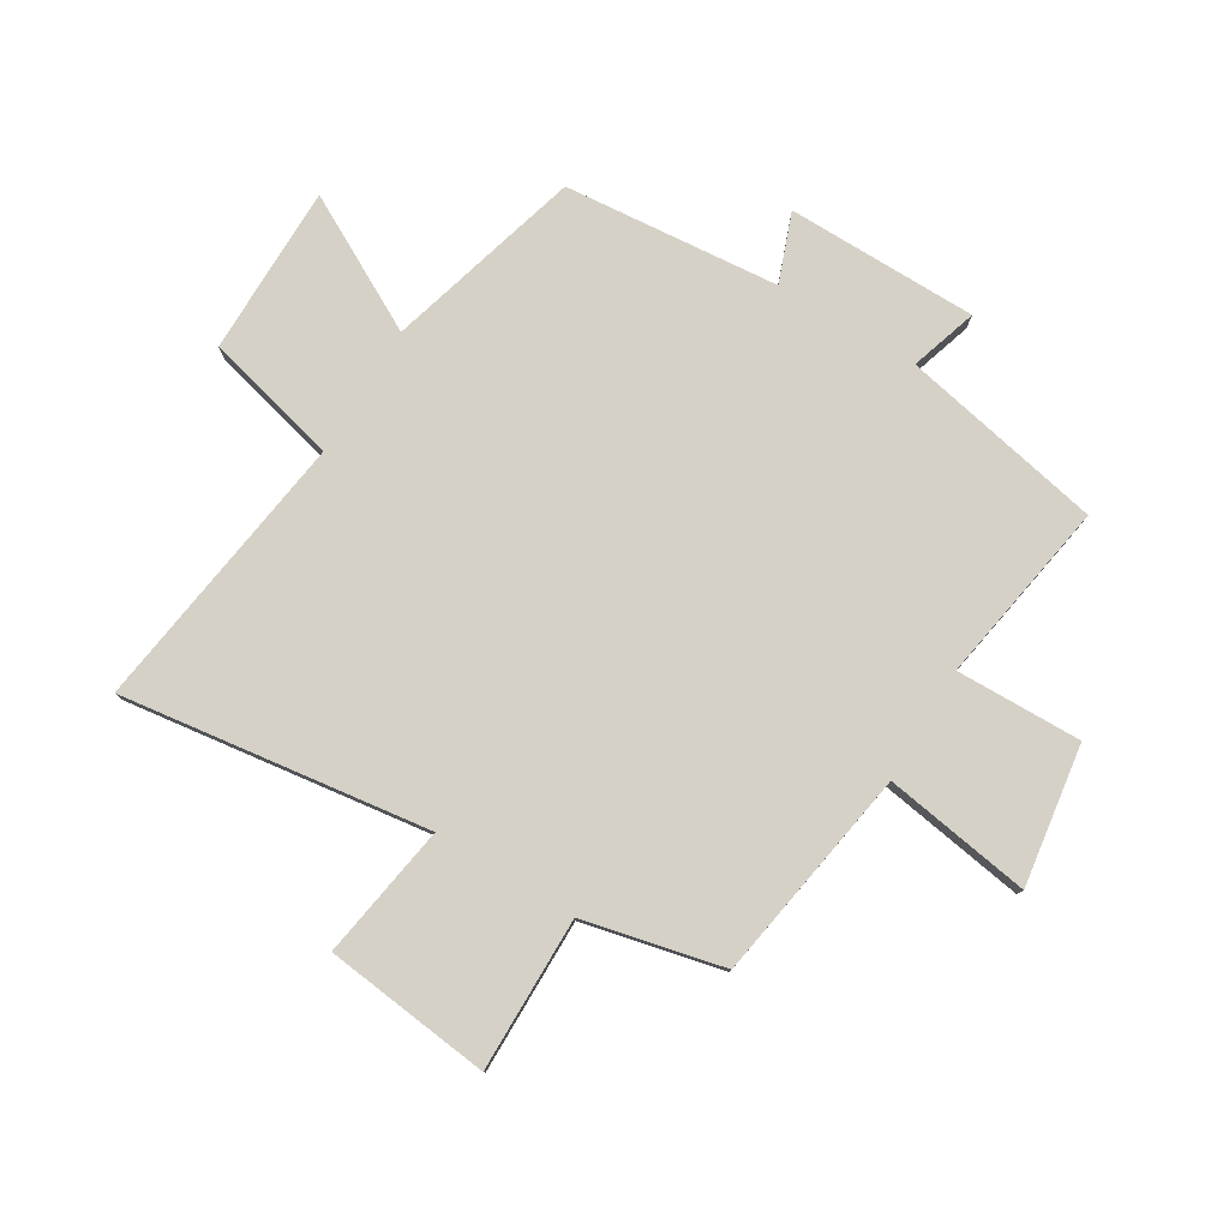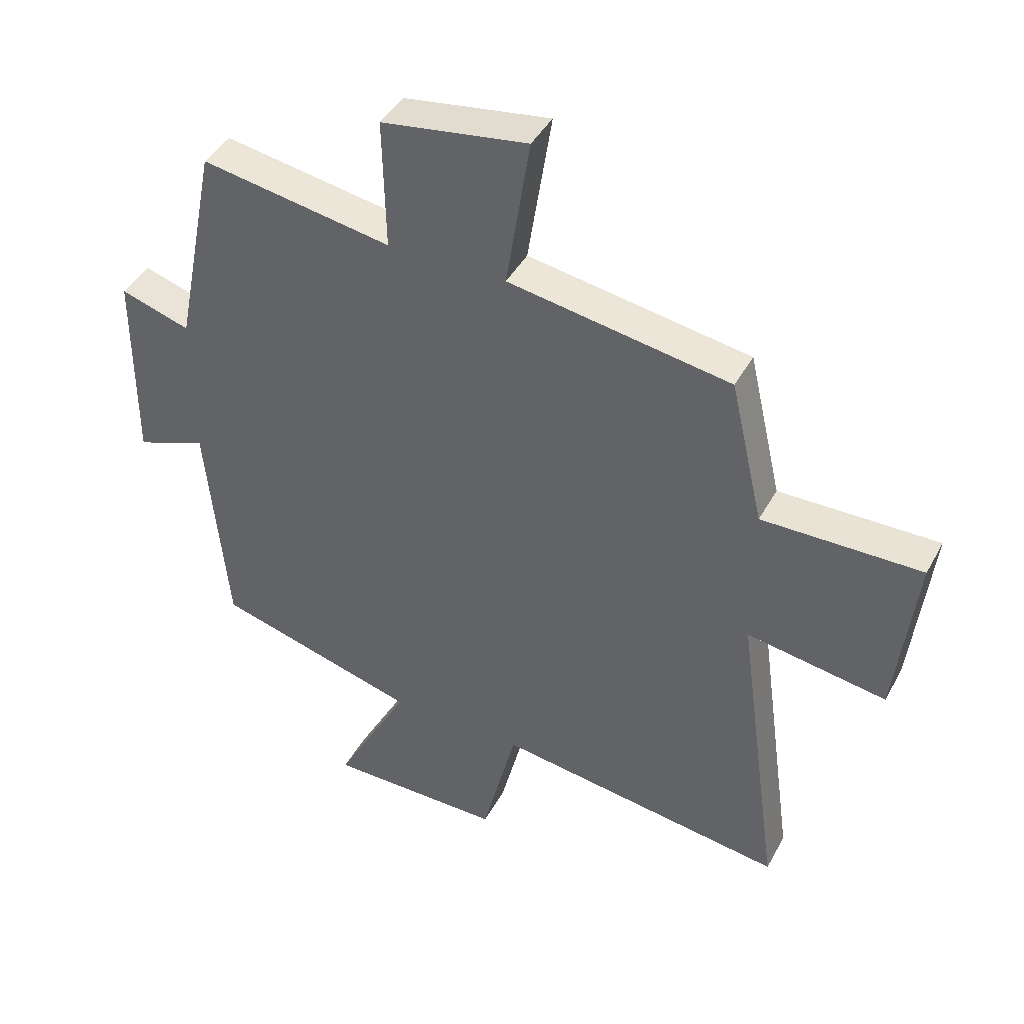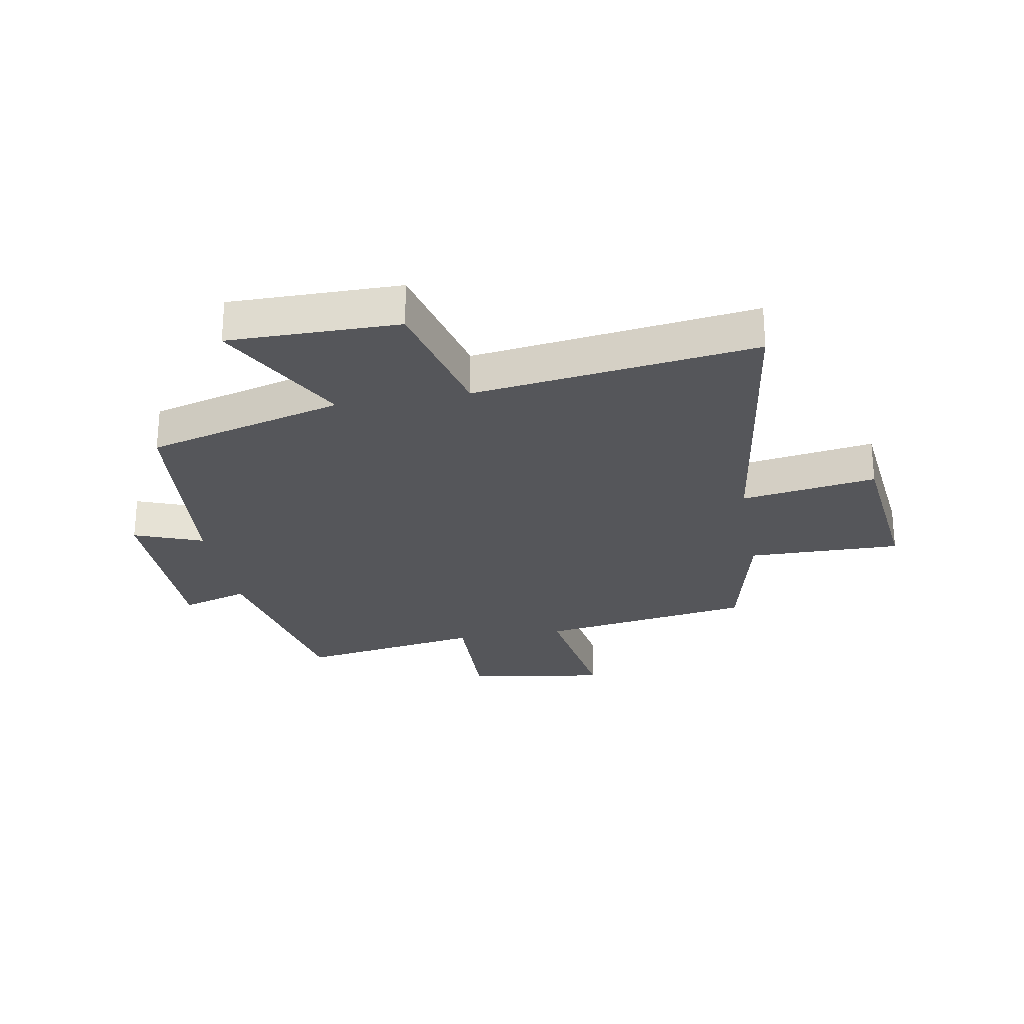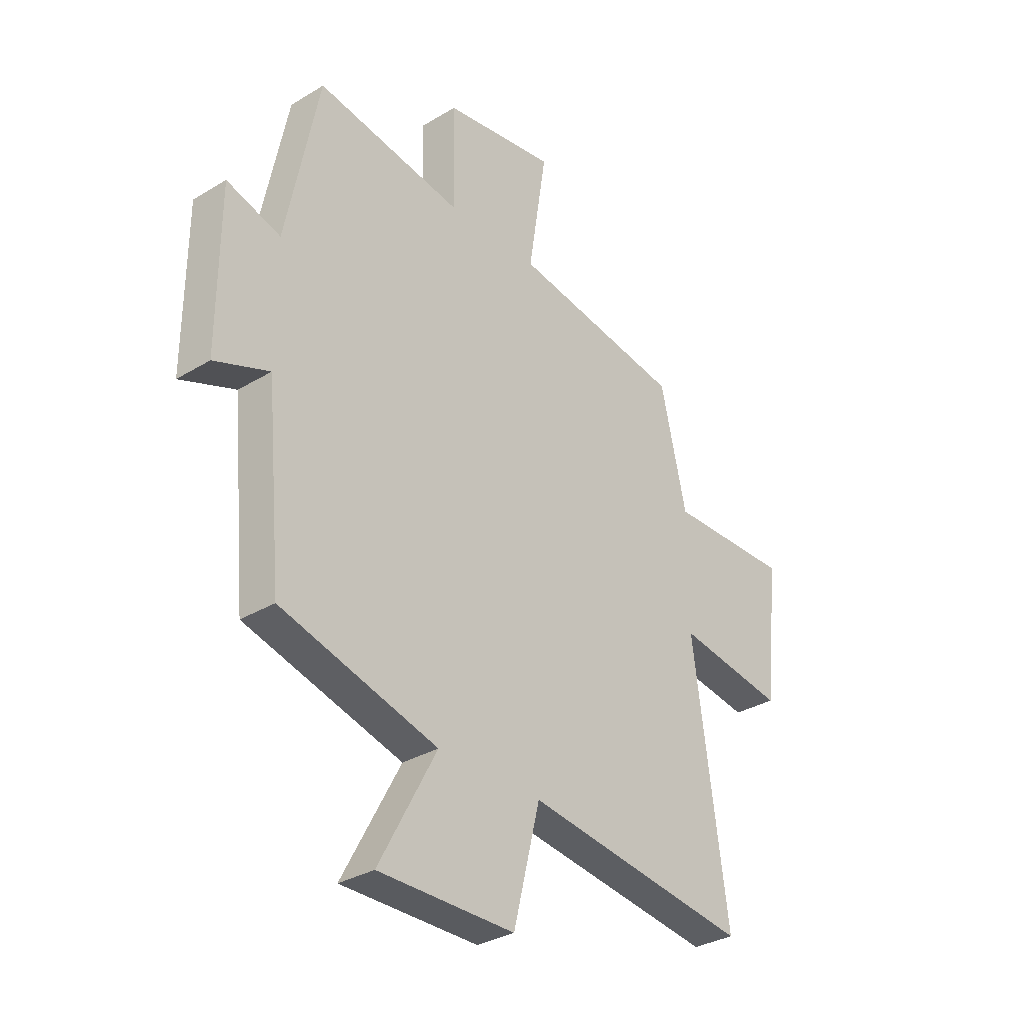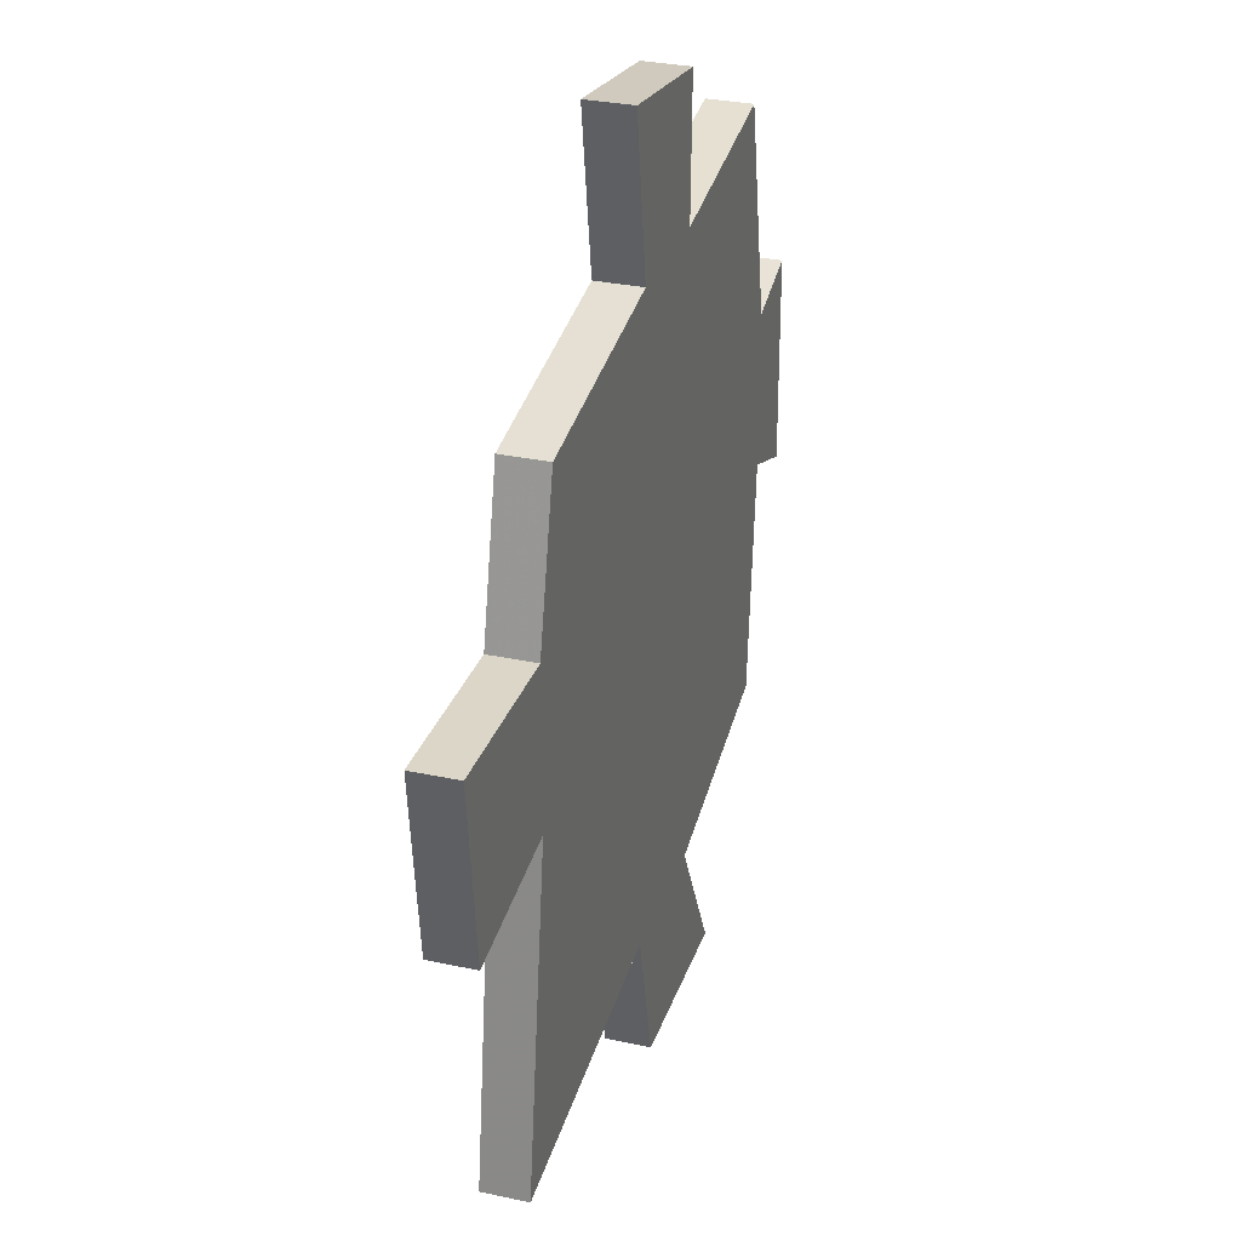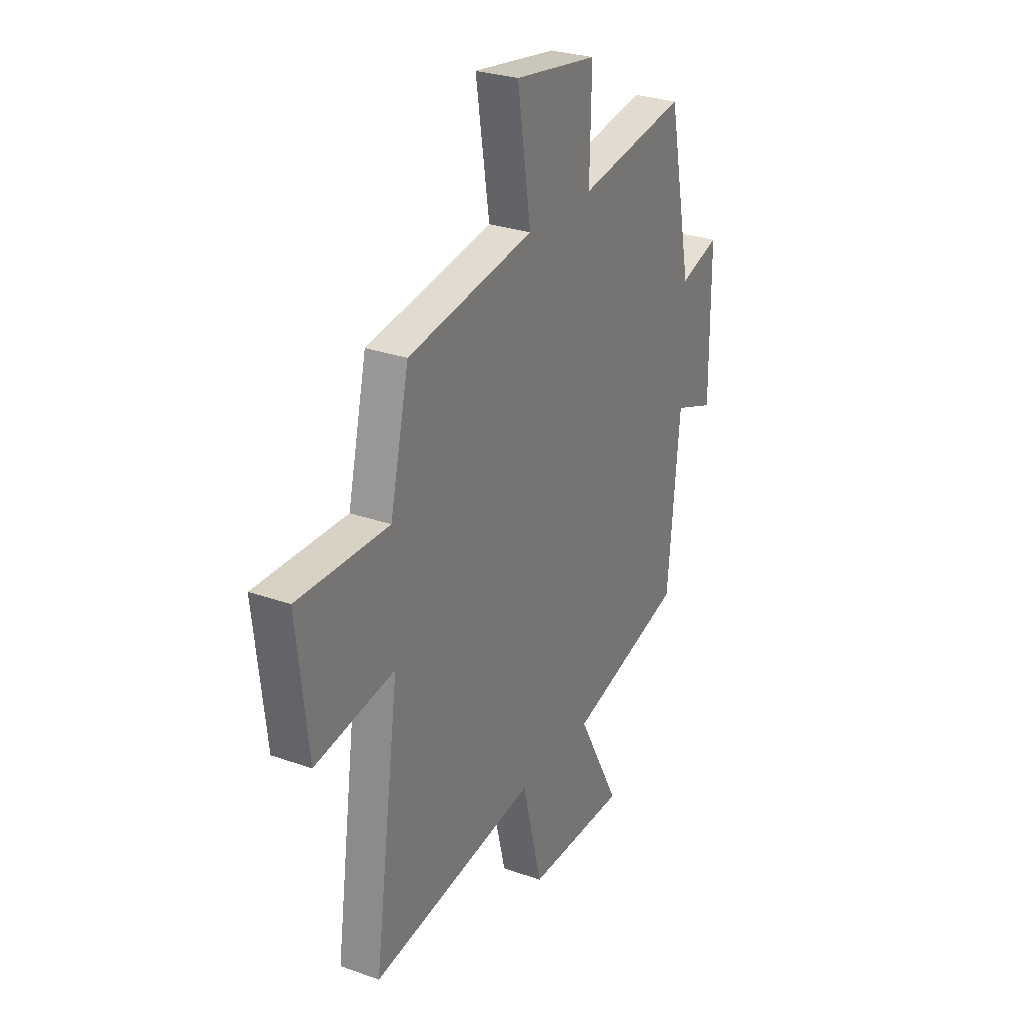
<metadata>
{"format":"obj","ext":"obj","renderer":"f3d","projection":"perspective","resolution":1024,"background":"white","views":[{"elev":78.9,"azim":-58.7,"up":"+Y"},{"elev":42.6,"azim":-153.3,"up":"+Z"},{"elev":-26.1,"azim":-170.1,"up":"+Y"},{"elev":-32.1,"azim":130.4,"up":"+Z"},{"elev":30.8,"azim":-72.7,"up":"+Z"},{"elev":28.2,"azim":-61.7,"up":"+Z"}]}
</metadata>
<code>
v 0.43 0.07 0.553
v 0.5 0.07 0.207
v 0.615 0.07 0.243
v 0.617 0.07 -0.083
v 0.5 0.07 -0.039
v 0.466 0.07 -0.407
v 0.131 0.07 -0.5
v 0.254 0.07 -0.729
v -0.036 0.07 -0.729
v -0.093 0.07 -0.5
v -0.573 0.07 -0.567
v -0.5 0.07 -0.042
v -0.73 0.07 -0.079
v -0.762 0.07 0.205
v -0.5 0.07 0.202
v -0.445 0.07 0.44
v -0.08 0.07 0.5
v -0.119 0.07 0.751
v 0.121 0.07 0.715
v 0.116 0.07 0.5
v 0.43 0 0.553
v 0.5 0 0.207
v 0.615 0 0.243
v 0.617 0 -0.083
v 0.5 0 -0.039
v 0.466 0 -0.407
v 0.131 0 -0.5
v 0.254 0 -0.729
v -0.036 0 -0.729
v -0.093 0 -0.5
v -0.573 0 -0.567
v -0.5 0 -0.042
v -0.73 0 -0.079
v -0.762 0 0.205
v -0.5 0 0.202
v -0.445 0 0.44
v -0.08 0 0.5
v -0.119 0 0.751
v 0.121 0 0.715
v 0.116 0 0.5
f 17 18 19 20
f 15 16 17 20
f 15 20 1 2
f 12 13 14 15
f 12 15 2
f 10 11 12 2
f 7 8 9 10
f 7 10 2
f 6 7 2
f 5 6 2
f 2 3 4 5
f 40 39 38 37
f 40 37 36 35
f 22 21 40 35
f 35 34 33 32
f 22 35 32
f 22 32 31 30
f 30 29 28 27
f 22 30 27
f 22 27 26
f 22 26 25
f 25 24 23 22
f 1 21 22 2
f 2 22 23 3
f 3 23 24 4
f 4 24 25 5
f 5 25 26 6
f 6 26 27 7
f 7 27 28 8
f 8 28 29 9
f 9 29 30 10
f 10 30 31 11
f 11 31 32 12
f 12 32 33 13
f 13 33 34 14
f 14 34 35 15
f 15 35 36 16
f 16 36 37 17
f 17 37 38 18
f 18 38 39 19
f 19 39 40 20
f 20 40 21 1

</code>
